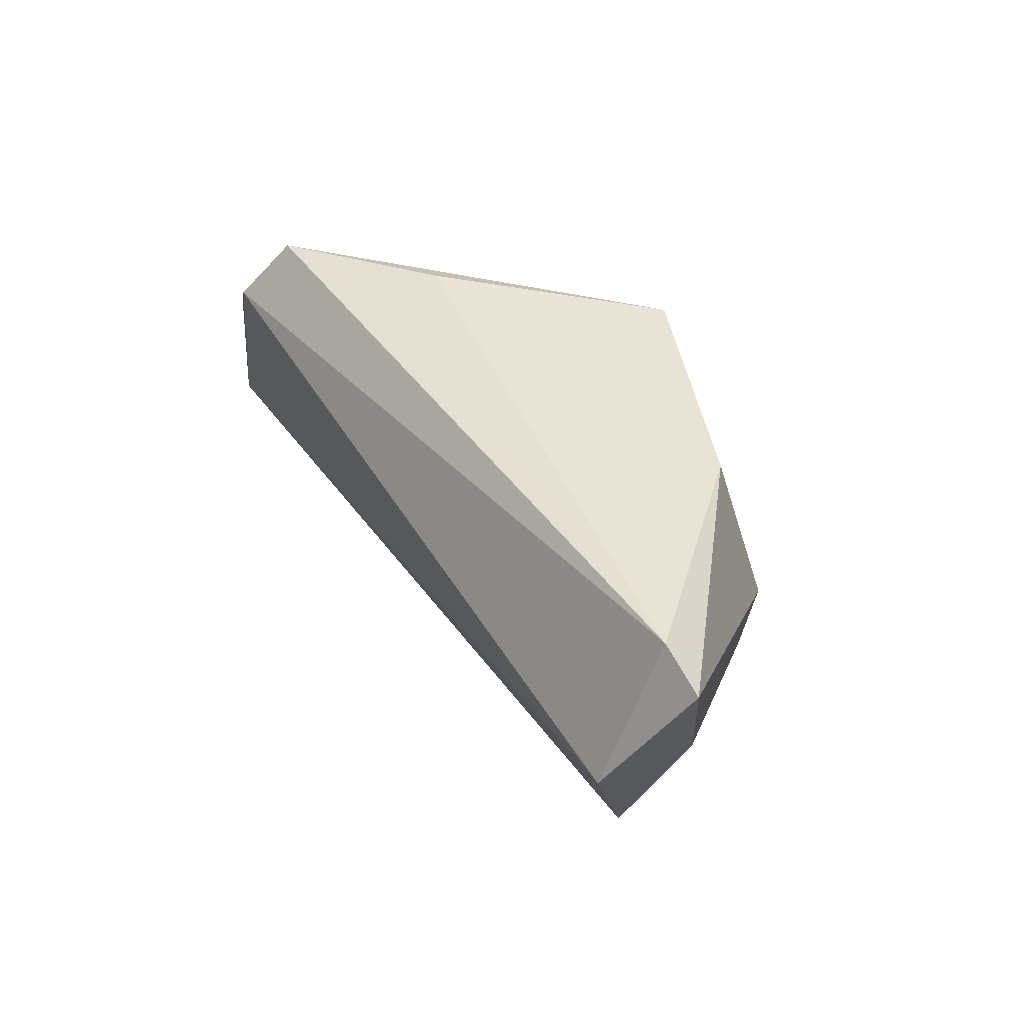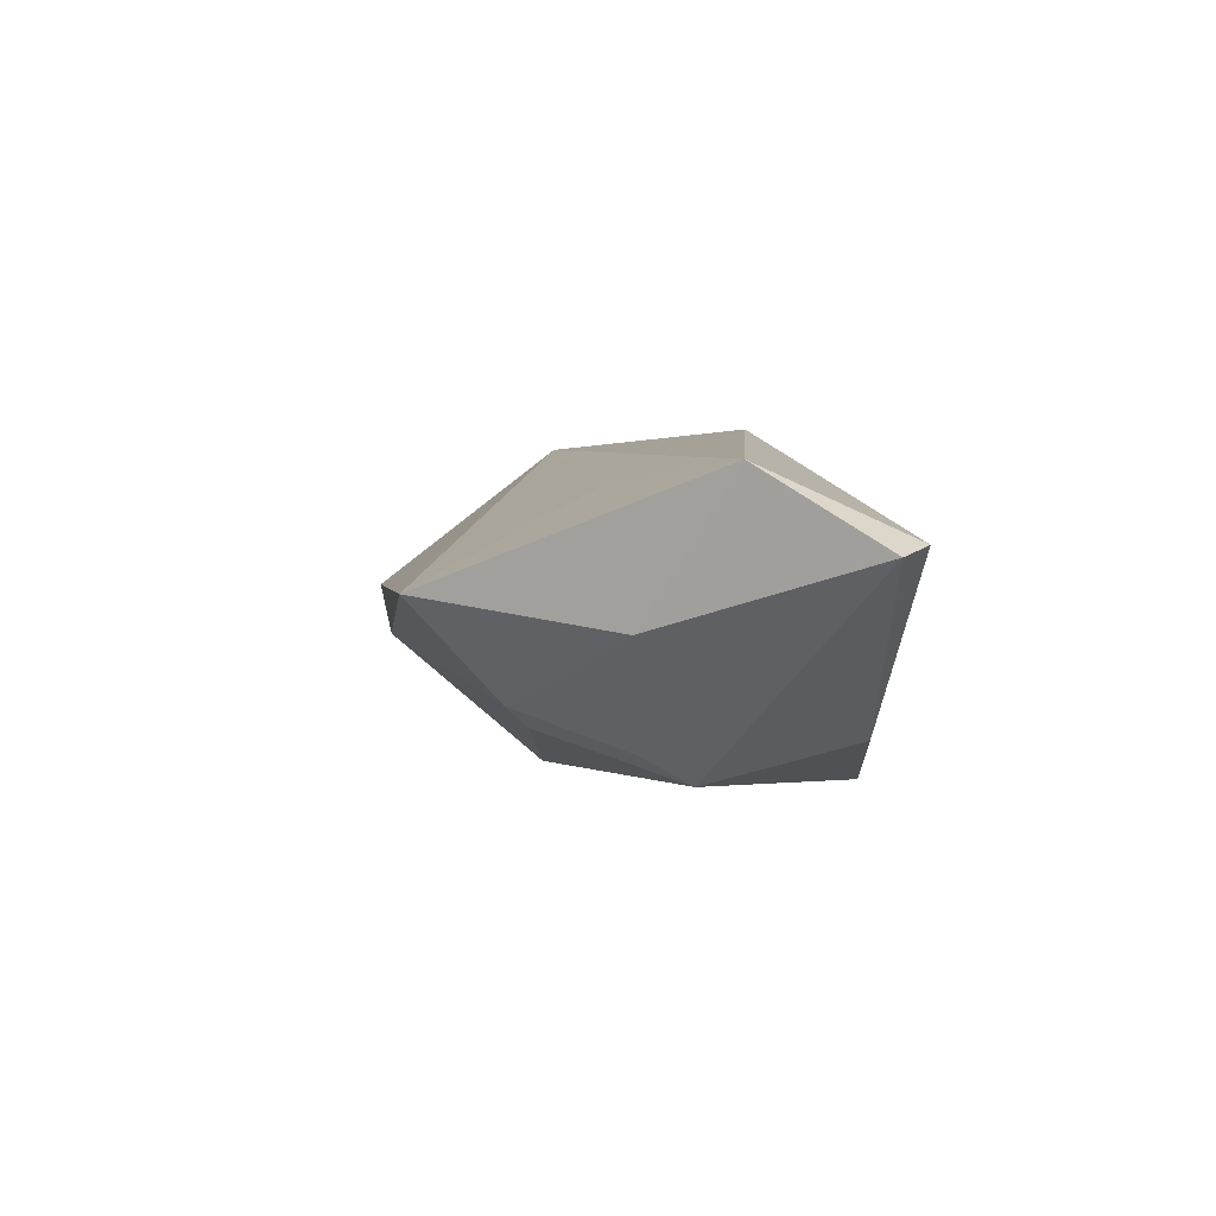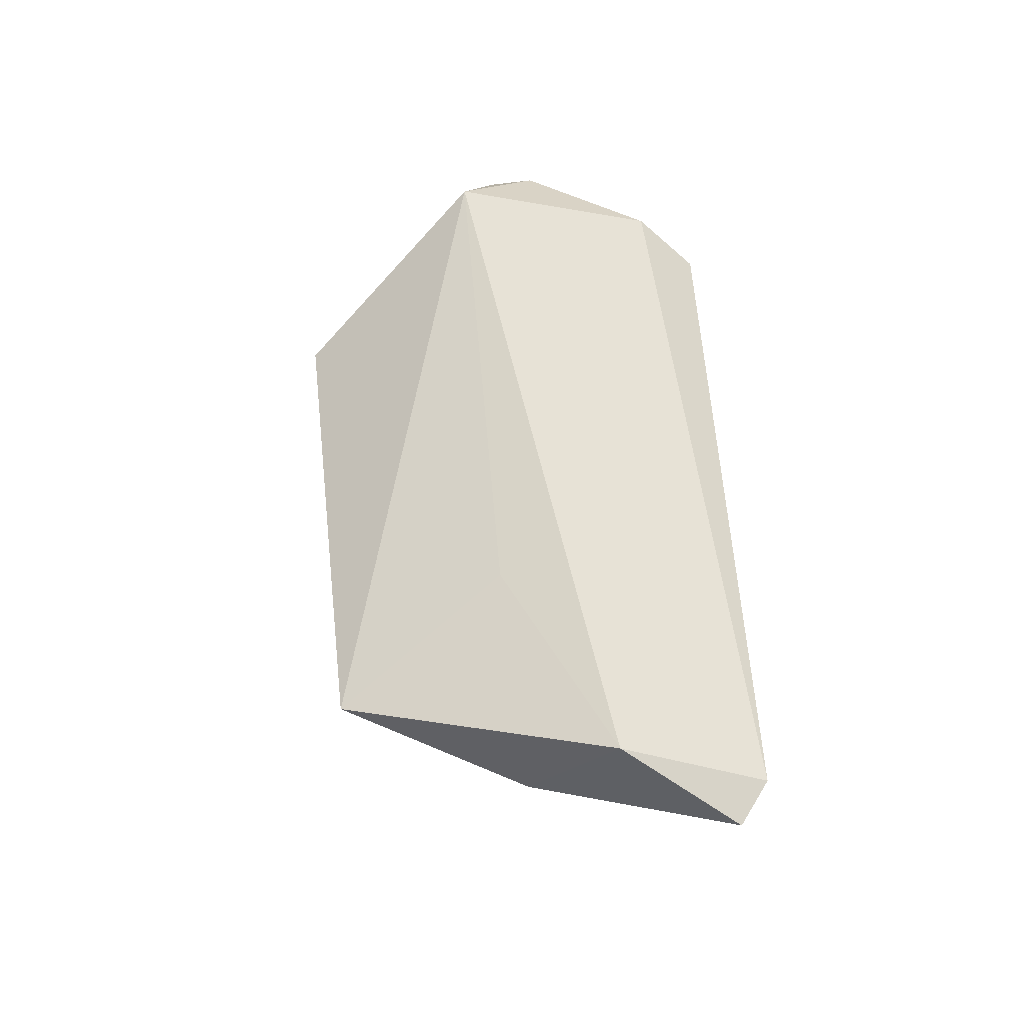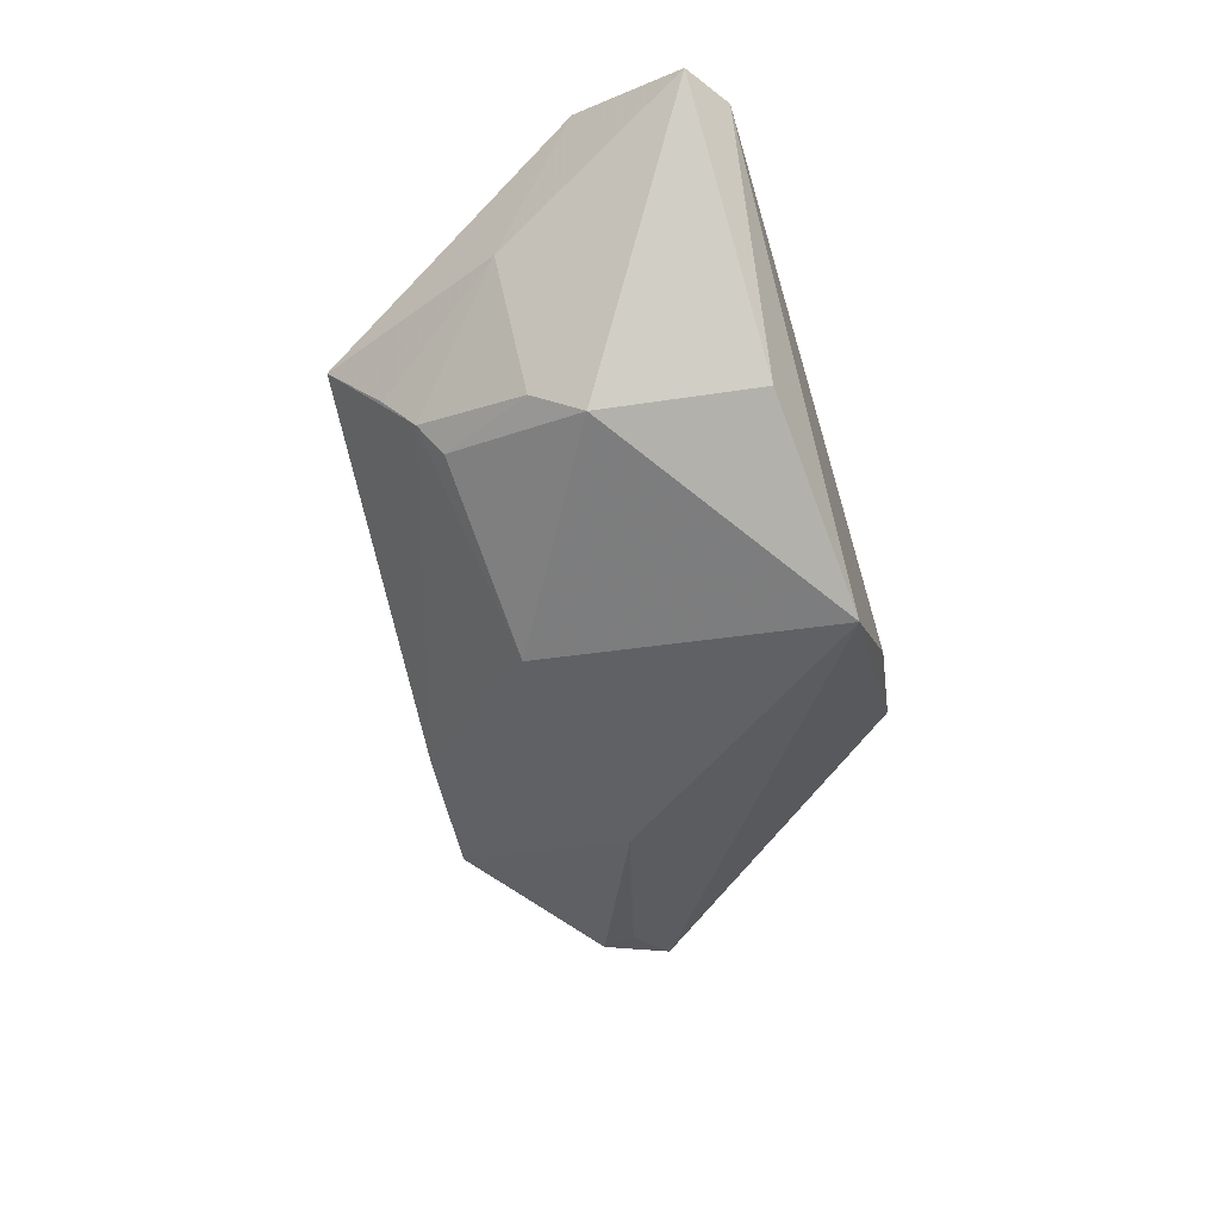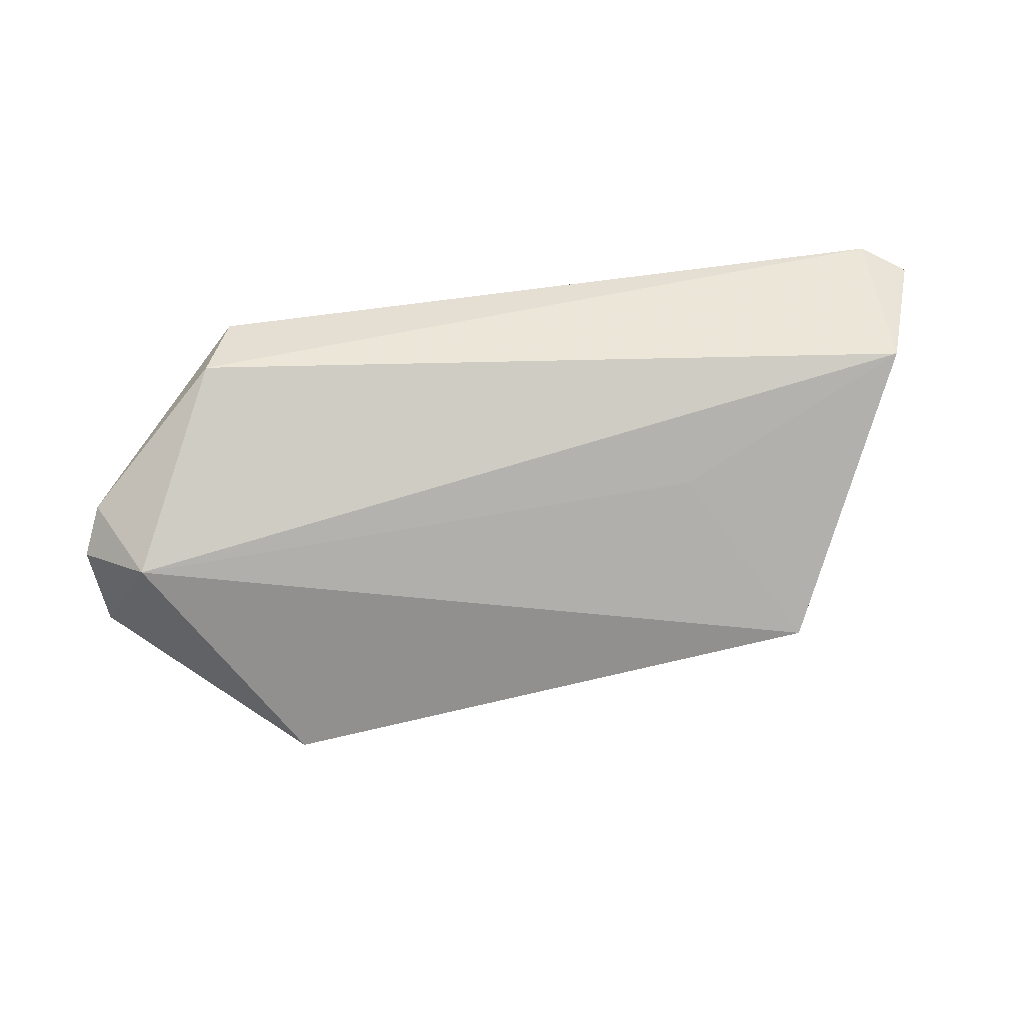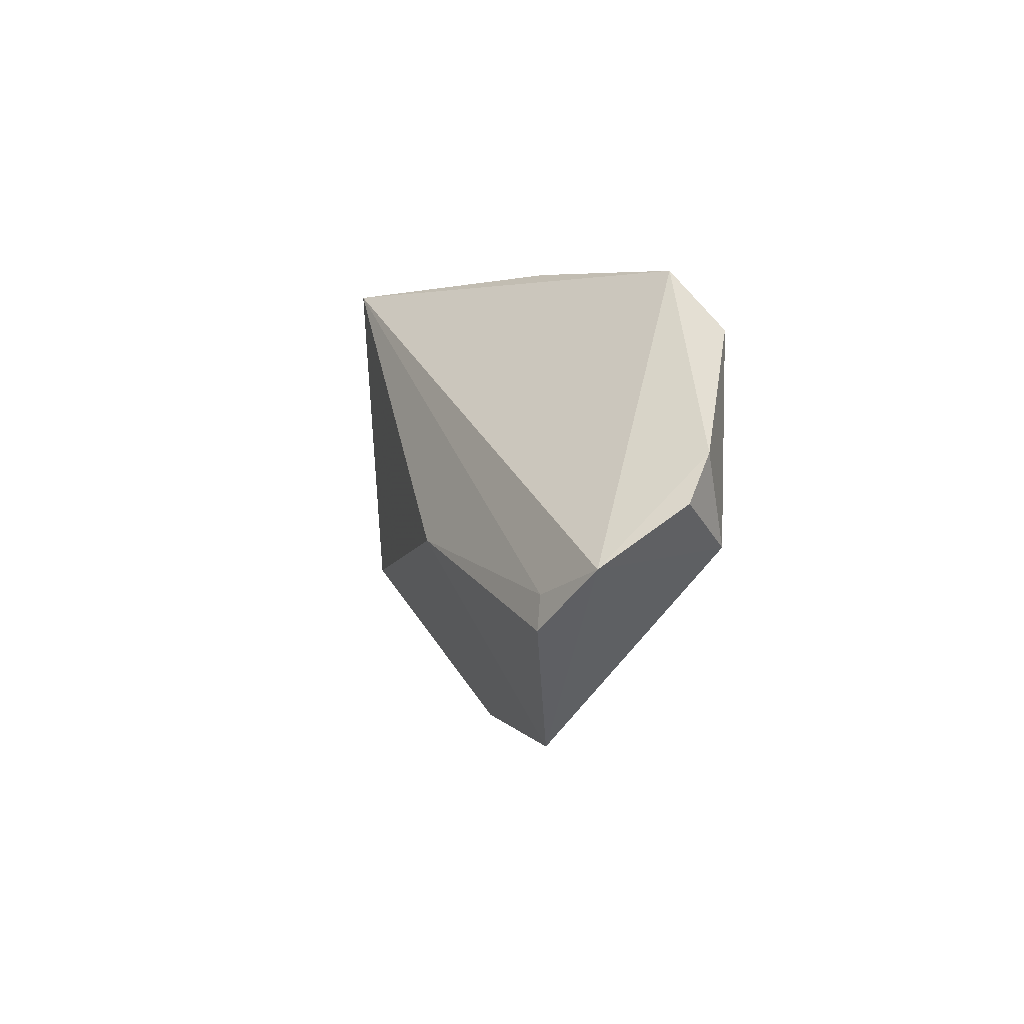
<metadata>
{"format":"obj","ext":"obj","renderer":"f3d","projection":"perspective","resolution":1024,"background":"white","views":[{"elev":43.8,"azim":59.5,"up":"+Y"},{"elev":6.4,"azim":88.6,"up":"+Z"},{"elev":49.8,"azim":89.1,"up":"+Z"},{"elev":-54.5,"azim":107.0,"up":"+Z"},{"elev":77.9,"azim":-6.2,"up":"+Z"},{"elev":-3.0,"azim":-97.8,"up":"+Y"}]}
</metadata>
<code>
v 0.006275 -0.01249 -0.01876
v -0.03245 -0.03366 -0.002498
v 0.03337 -0.01993 -0.003975
v -0.02463 -0.009602 -0.0156
v -0.05527 -0.001313 0.01149
v 0.002896 0.02387 -0.0217
v 0.032 -0.01623 -0.008425
v -0.04883 -0.01629 -0.005628
v 0.02811 0.02159 -0.01283
v 0.02925 -0.01385 -0.01113
v 0.03461 -0.002796 -0.01309
v 0.0217 -0.006719 0.01297
v 0.04441 -0.003657 0.0003143
v 0.05012 0.006443 0.01734
v 0.05511 0.02042 0.008673
v 0.03479 -0.02654 0.003313
v -0.01344 -0.03093 -0.006567
v 0.03297 0.00313 -0.01667
v -0.0496 -0.01115 0.01422
v -0.0177 0.02387 -0.0006079
v -0.03627 0.02142 0.01148
v -0.05697 -0.01376 -0.0008521
v -0.05763 -0.006889 0.008786
v -0.03898 0.01418 0.01734
v -0.04896 -0.0202 -0.005968
v 0.04963 0.02387 0.009351
f 16 2 17
f 26 14 15
f 4 2 25
f 15 14 13
f 13 14 16
f 9 26 15
f 6 26 9
f 4 6 1
f 1 2 4
f 1 17 2
f 16 14 12
f 19 12 14
f 16 12 19
f 19 2 16
f 14 26 24
f 24 26 21
f 24 19 14
f 6 21 20
f 20 26 6
f 21 26 20
f 8 6 4
f 4 25 8
f 18 1 6
f 6 9 18
f 18 9 15
f 16 17 7
f 17 1 7
f 23 19 5
f 19 24 5
f 5 24 21
f 6 8 22
f 22 21 6
f 22 8 25
f 23 5 22
f 22 5 21
f 22 25 2
f 22 19 23
f 2 19 22
f 1 18 10
f 10 7 1
f 3 13 16
f 16 7 3
f 3 7 13
f 13 7 11
f 15 13 11
f 11 18 15
f 11 10 18
f 7 10 11

</code>
